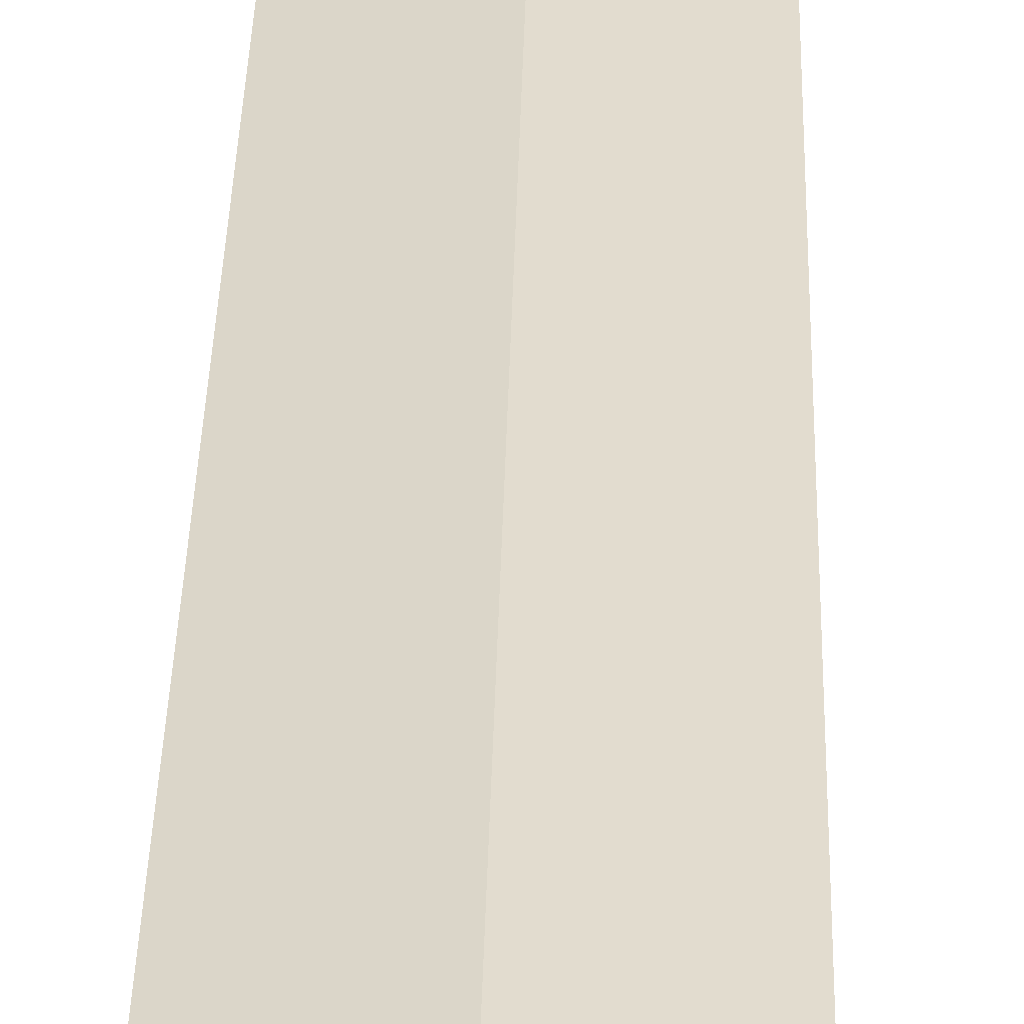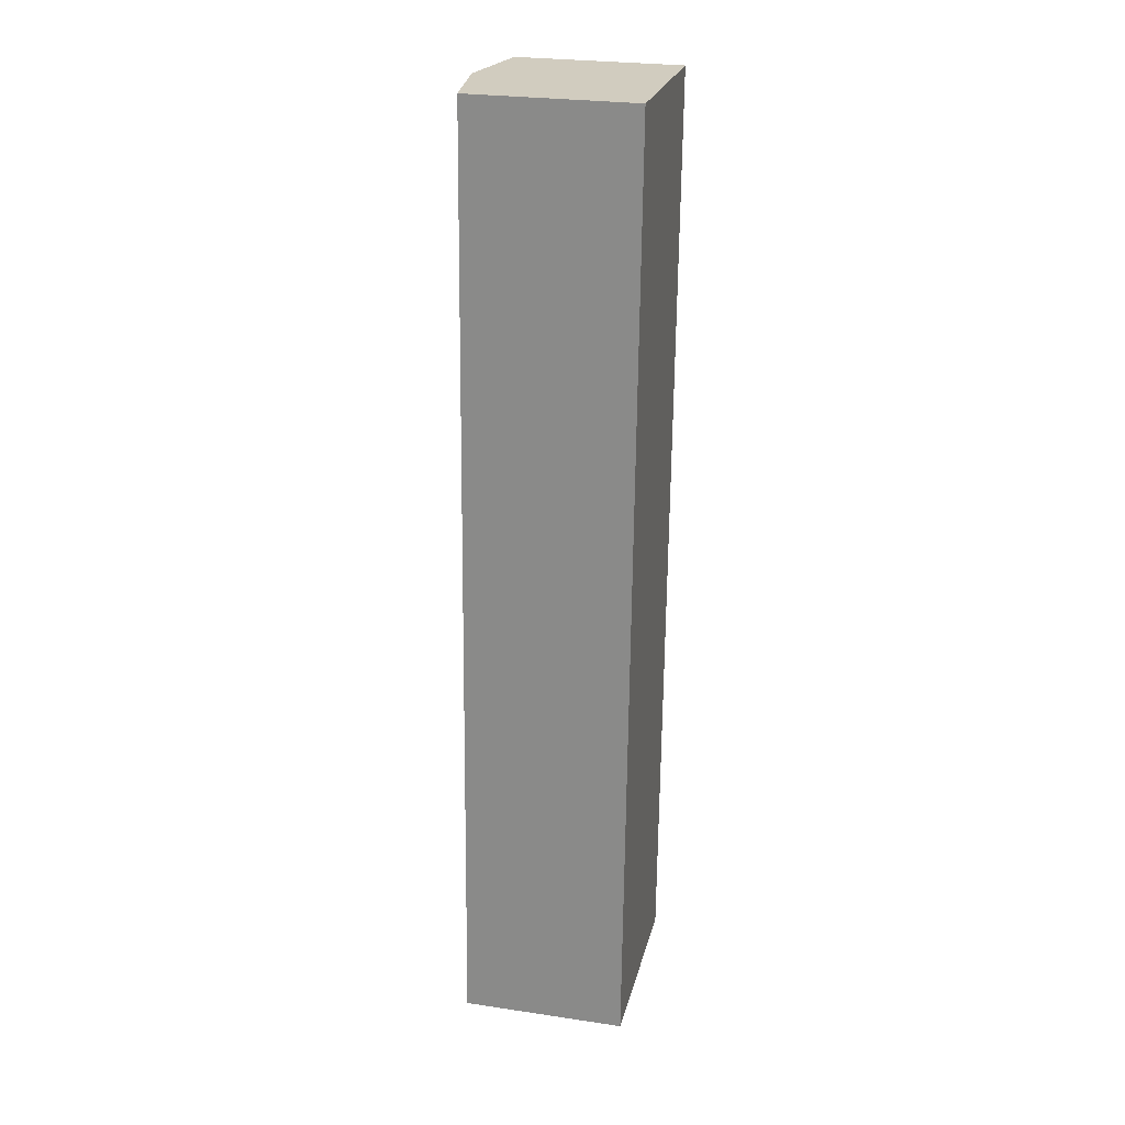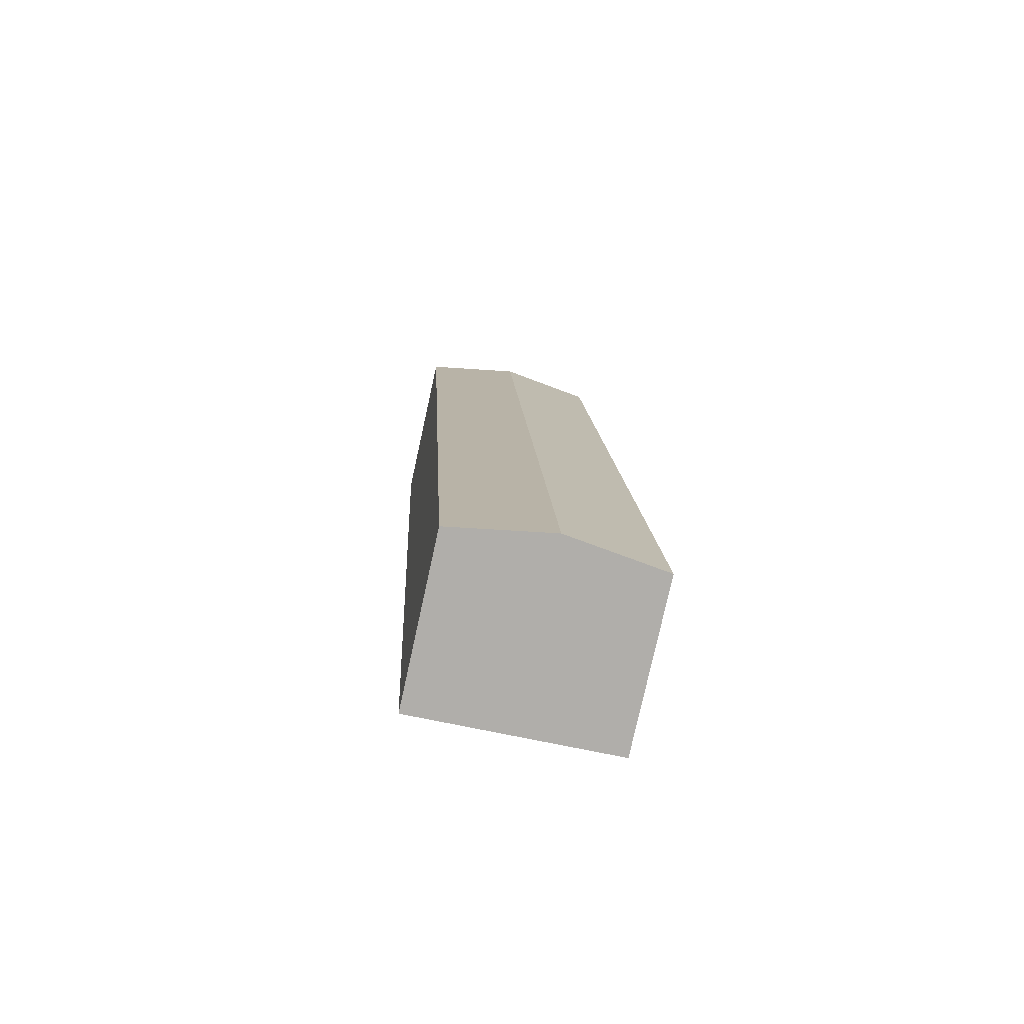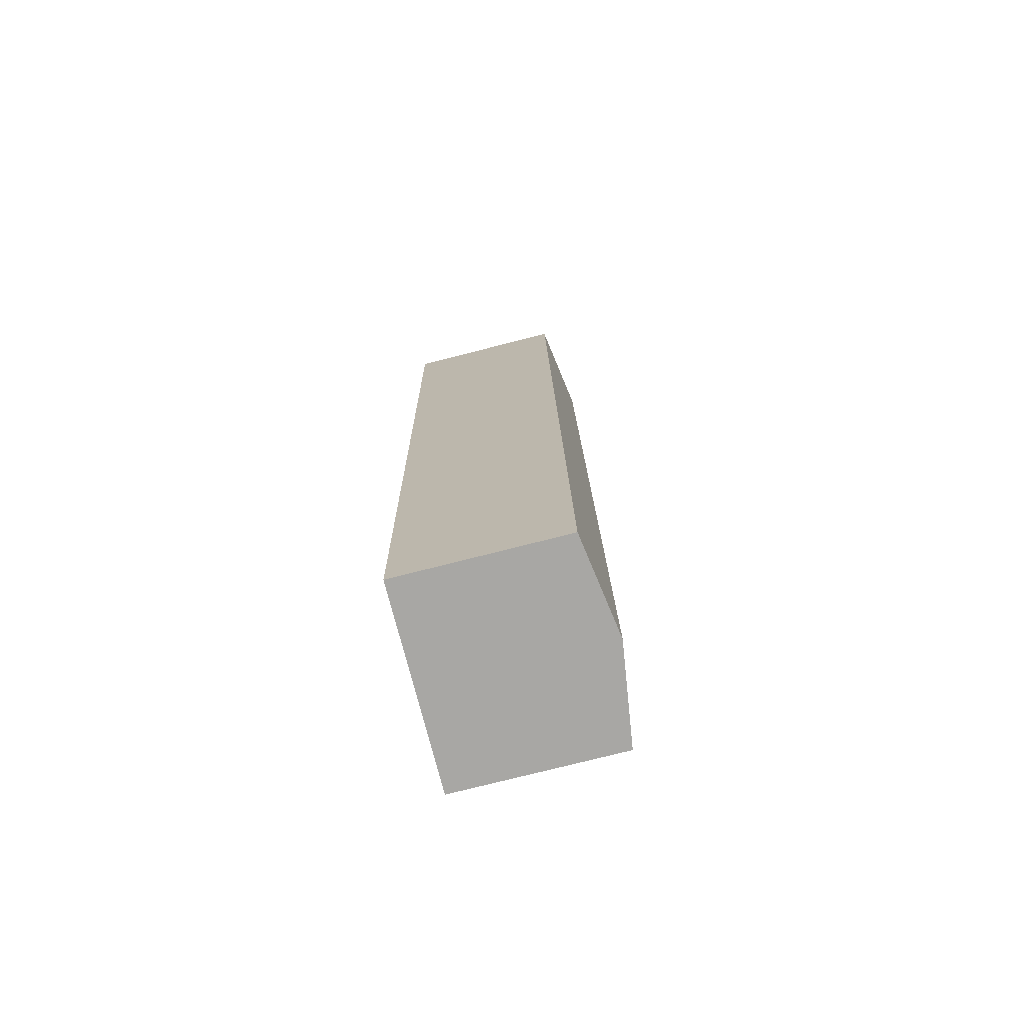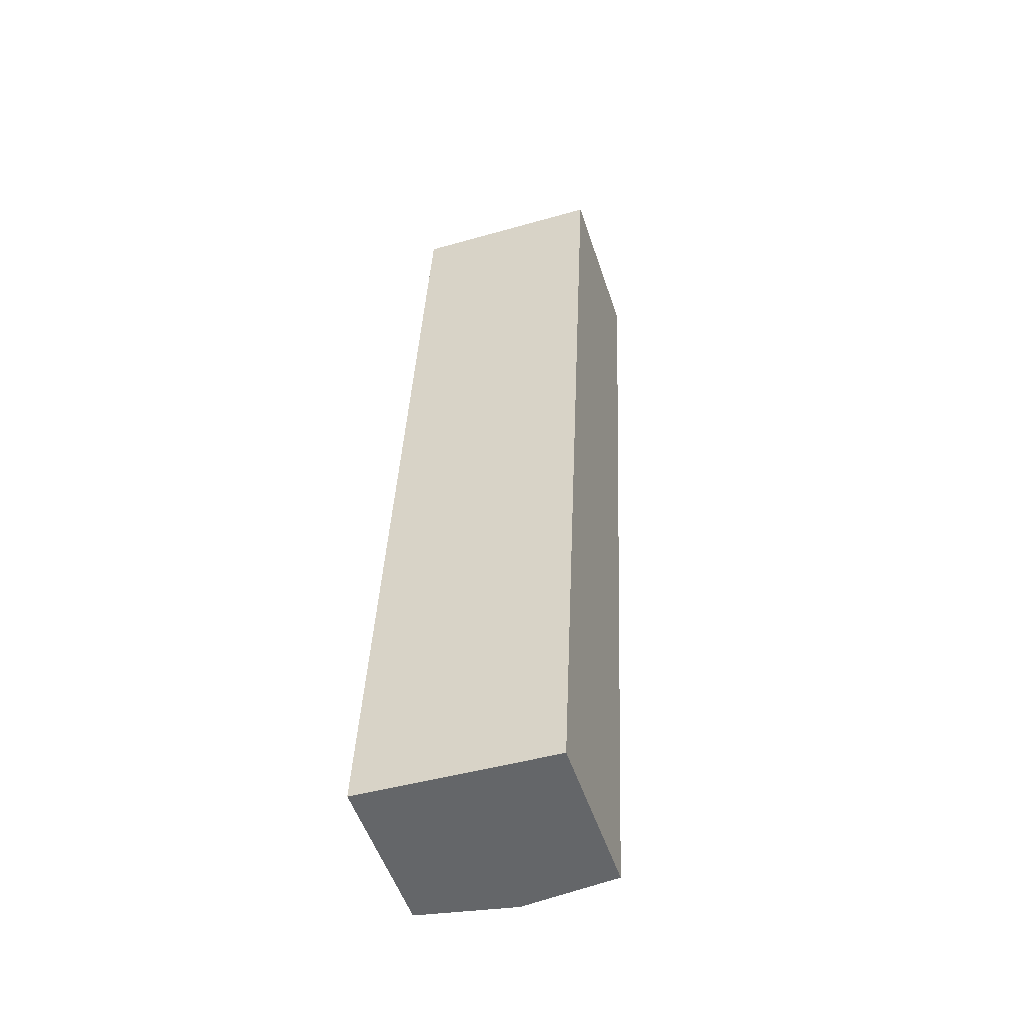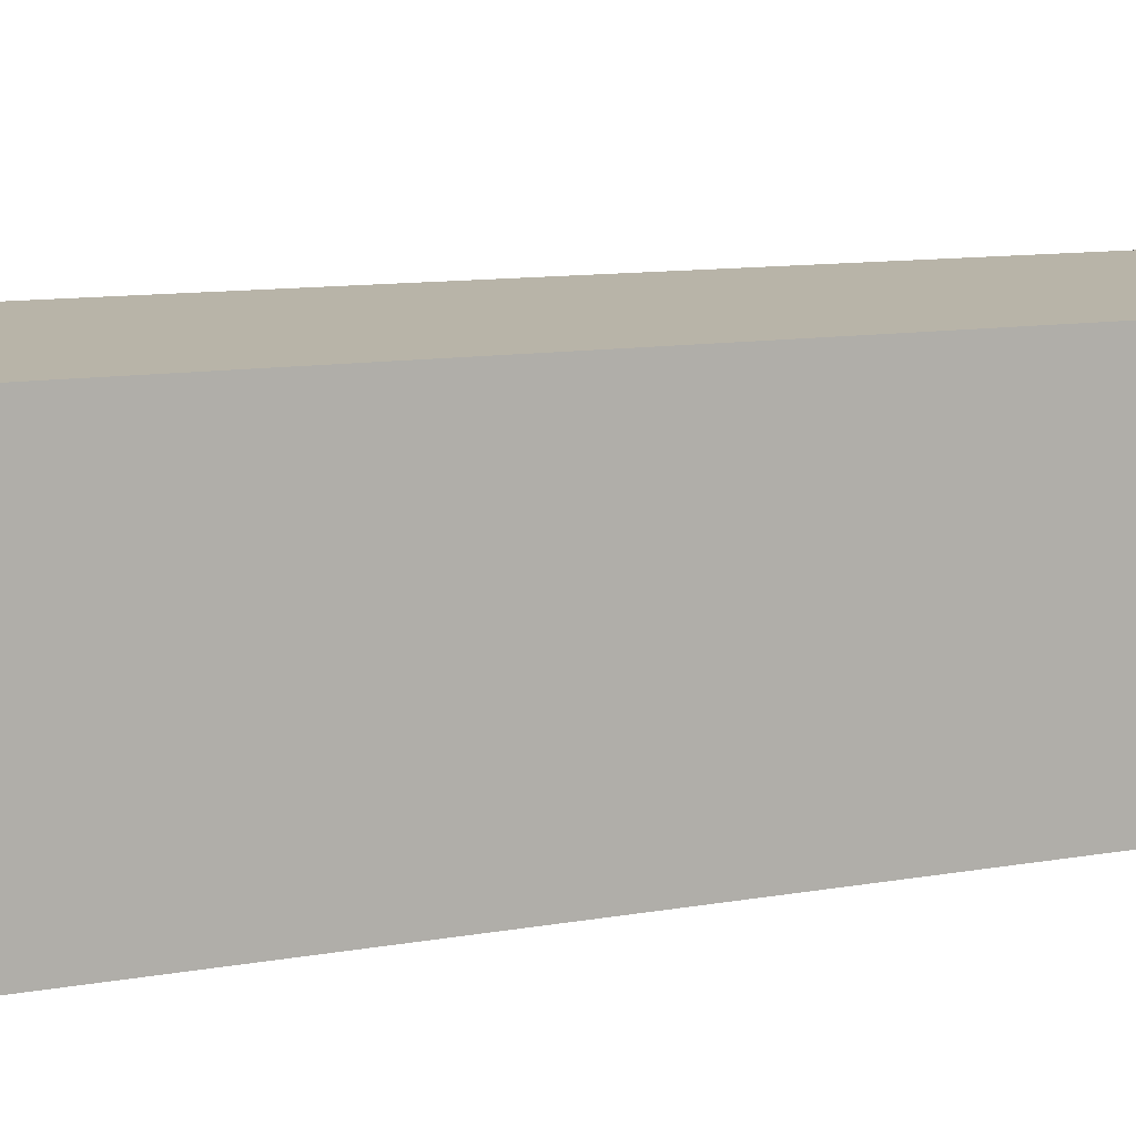
<metadata>
{"format":"obj","ext":"obj","renderer":"f3d","projection":"perspective","resolution":1024,"background":"white","views":[{"elev":34.0,"azim":4.0,"up":"+Y"},{"elev":26.5,"azim":-76.9,"up":"+Z"},{"elev":-78.0,"azim":167.6,"up":"+Z"},{"elev":-77.0,"azim":104.2,"up":"+Z"},{"elev":-52.8,"azim":18.3,"up":"+Z"},{"elev":5.8,"azim":-126.7,"up":"+Y"}]}
</metadata>
<code>
v  2.64 4.783 -0.121
v  6.445 4.398 25.08
v  5.295 4.393 -0.243
v  3.821 4.783 25.21
v  1.182 4.395 25.34
v  0 4.395 2.691e-16
v  1.182 -1.551e-15 25.34
v  6.445 -1.536e-15 25.08
v  3.821 -1.543e-15 25.21
v  5.295 1.488e-17 -0.243
v  0 0 0
v  2.64 7.409e-18 -0.121
g defaultobject
f 1 2 3
f 2 1 4
f 5 1 6
f 1 5 4
f 7 4 5
f 4 7 2
f 2 7 8
f 8 7 9
f 8 3 2
f 3 8 10
f 10 1 3
f 1 10 6
f 6 10 11
f 11 10 12
f 11 5 6
f 5 11 7
f 9 10 8
f 10 9 7
f 10 7 12
f 12 7 11

</code>
